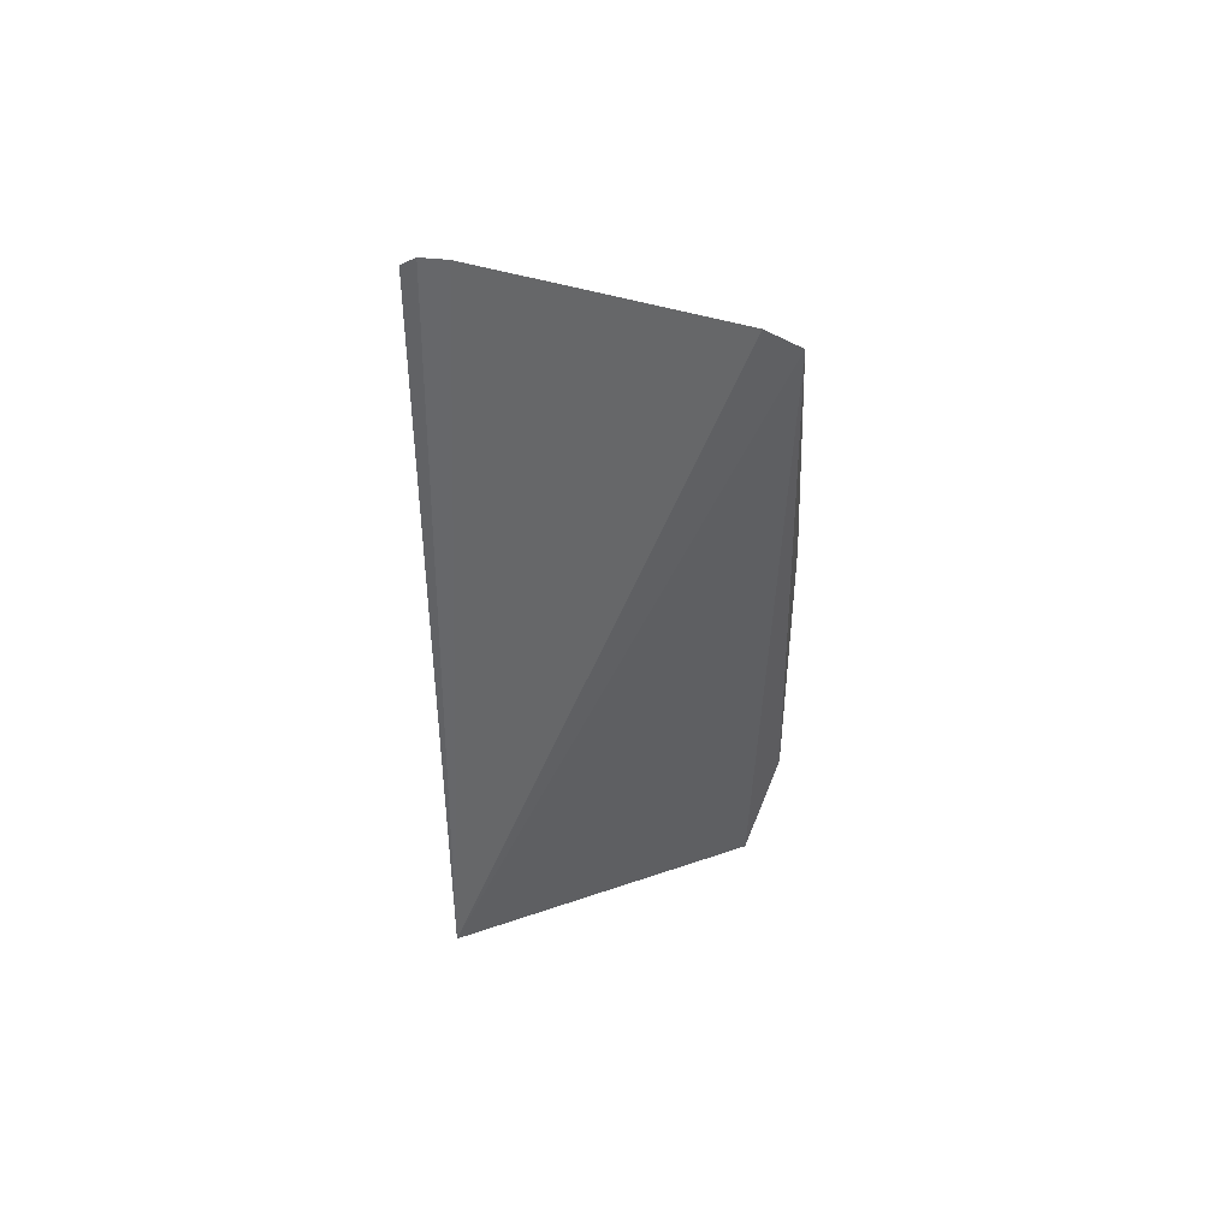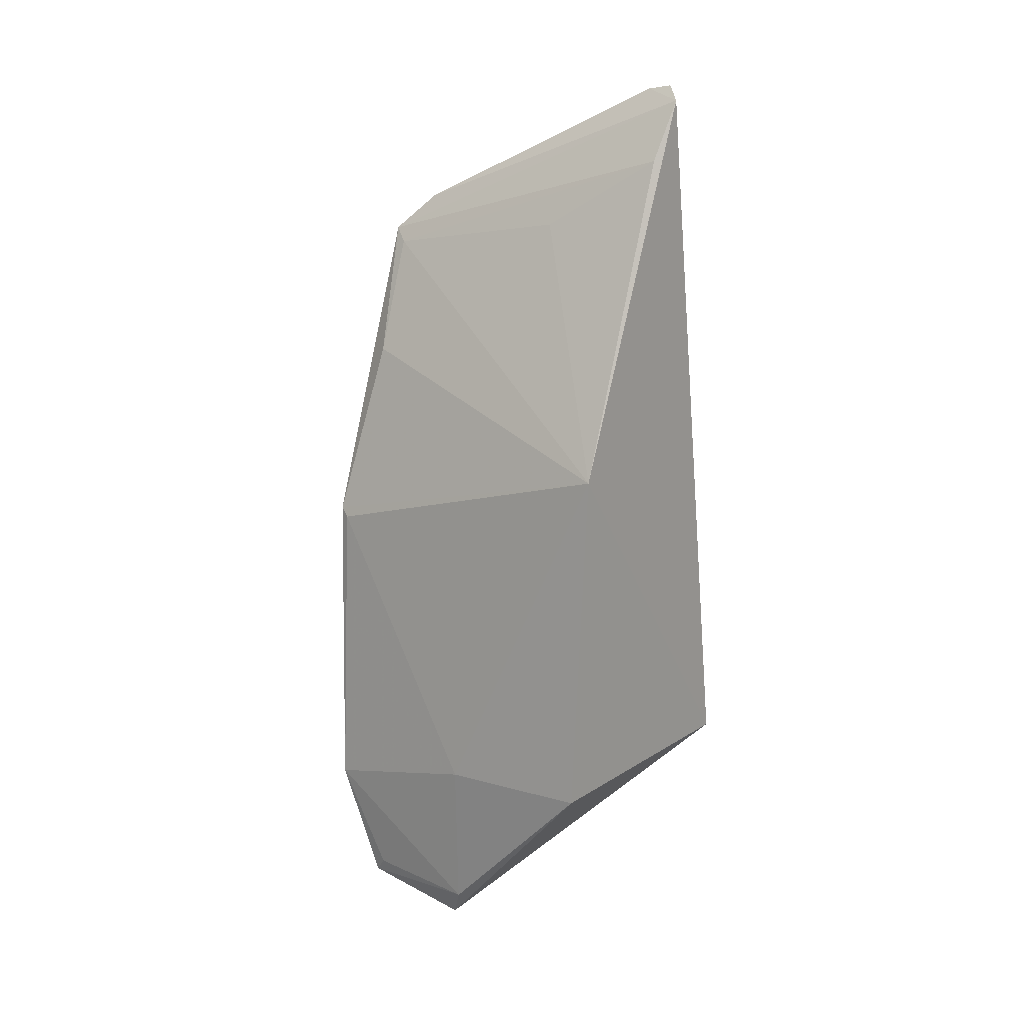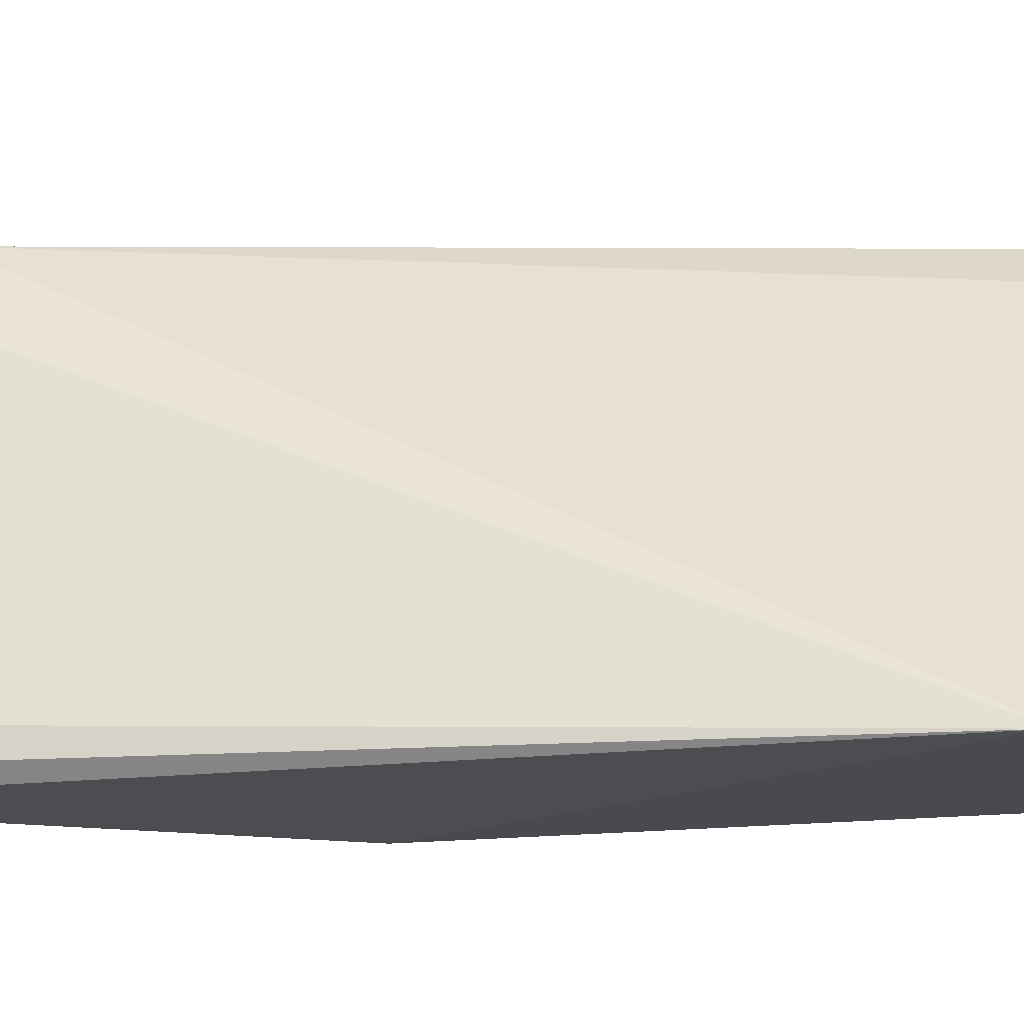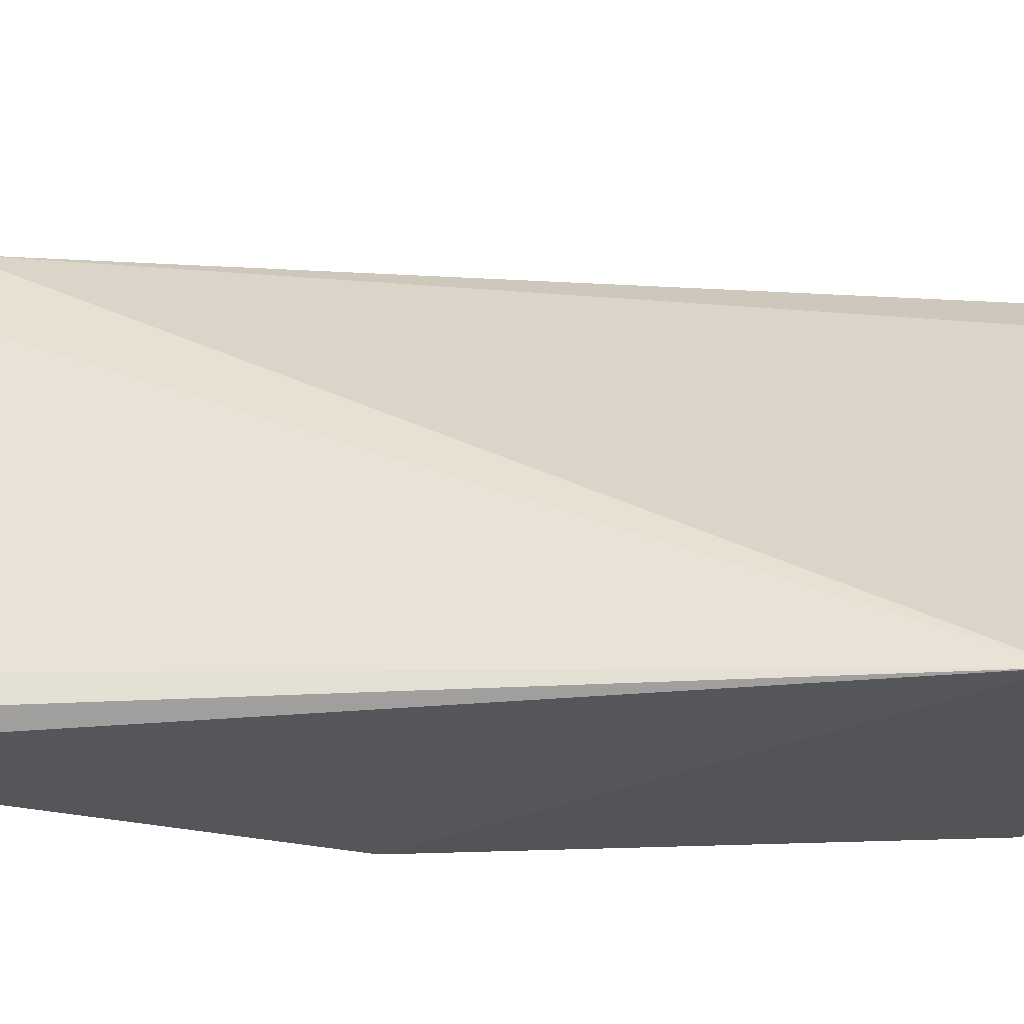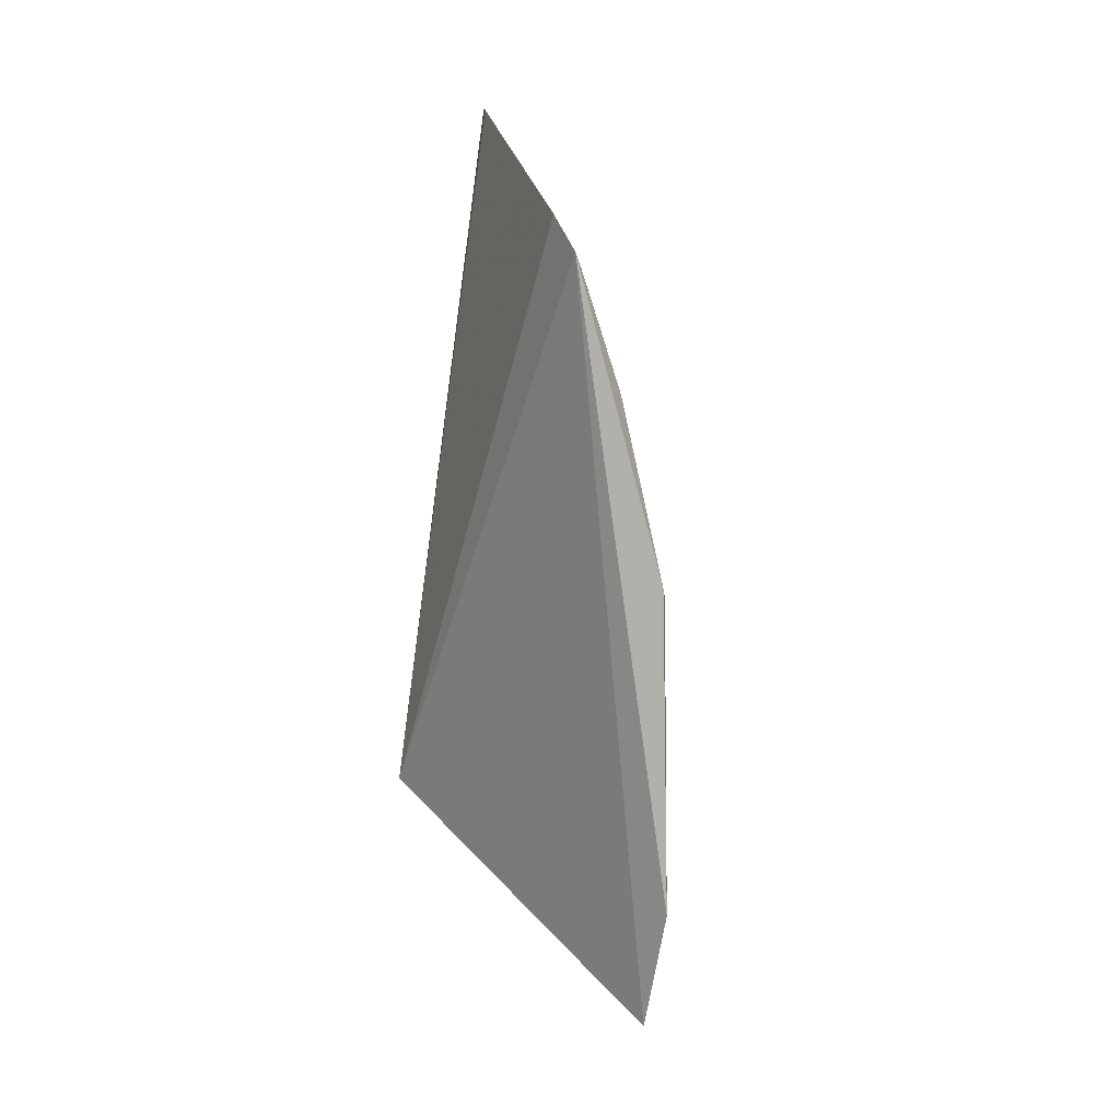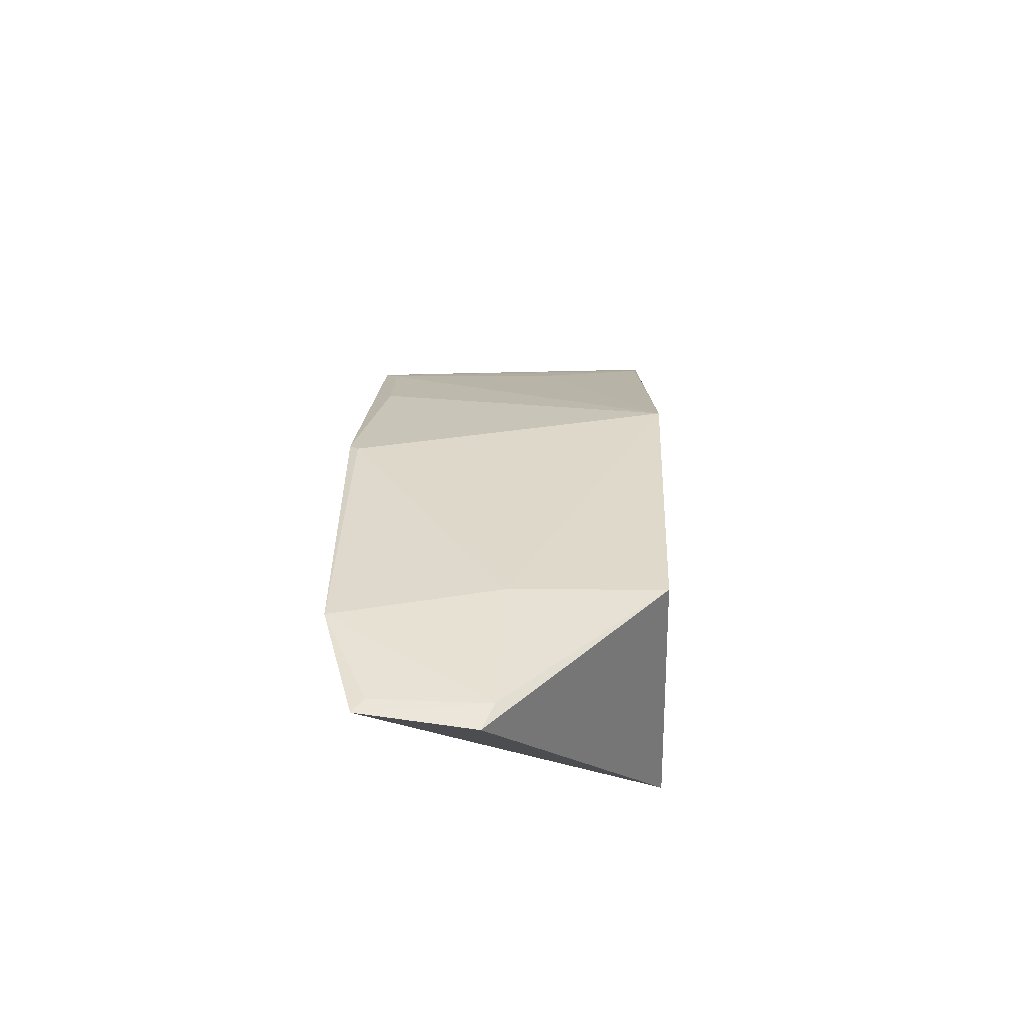
<metadata>
{"format":"obj","ext":"obj","renderer":"f3d","projection":"perspective","resolution":1024,"background":"white","views":[{"elev":45.8,"azim":-105.6,"up":"+Y"},{"elev":13.6,"azim":113.2,"up":"+Y"},{"elev":-29.2,"azim":-88.6,"up":"+Z"},{"elev":-38.6,"azim":-90.7,"up":"+Z"},{"elev":7.9,"azim":-17.5,"up":"+Y"},{"elev":-57.1,"azim":75.5,"up":"+Y"}]}
</metadata>
<code>
v 0.06805 0.05138 0.06389
v 0.07938 -0.0269 0.05139
v 0.08467 0.02645 0.03327
v 0.06959 0.06616 0.02928
v 0.05826 -0.008856 0.02741
v 0.0726 0.05981 0.03066
v 0.07584 0.01865 0.06797
v 0.06754 0.06739 0.03308
v 0.08486 -0.01027 0.03486
v 0.07272 0.05268 0.0427
v 0.07283 0.03757 0.0637
v 0.07538 -0.02748 0.06433
v 0.0672 0.05516 0.0595
v 0.06808 0.06775 0.0305
v 0.07816 -0.02967 0.05244
v 0.07641 -0.01463 0.06812
v 0.06902 0.04985 0.06271
v 0.08114 -0.01076 0.05091
v 0.07612 -0.02595 0.06318
v 0.07632 0.01769 0.06711
f 5 4 3
f 6 3 4
f 6 4 1
f 9 5 3
f 10 3 6
f 11 7 3
f 11 1 7
f 12 1 5
f 13 8 5
f 13 5 1
f 13 1 4
f 13 4 8
f 14 8 4
f 14 4 5
f 14 5 8
f 15 9 2
f 15 5 9
f 15 12 5
f 15 2 12
f 16 7 1
f 16 1 12
f 17 10 6
f 17 6 1
f 17 3 10
f 17 11 3
f 17 1 11
f 18 16 2
f 18 2 9
f 18 9 3
f 19 16 12
f 19 12 2
f 19 2 16
f 20 18 3
f 20 3 7
f 20 7 16
f 20 16 18

</code>
